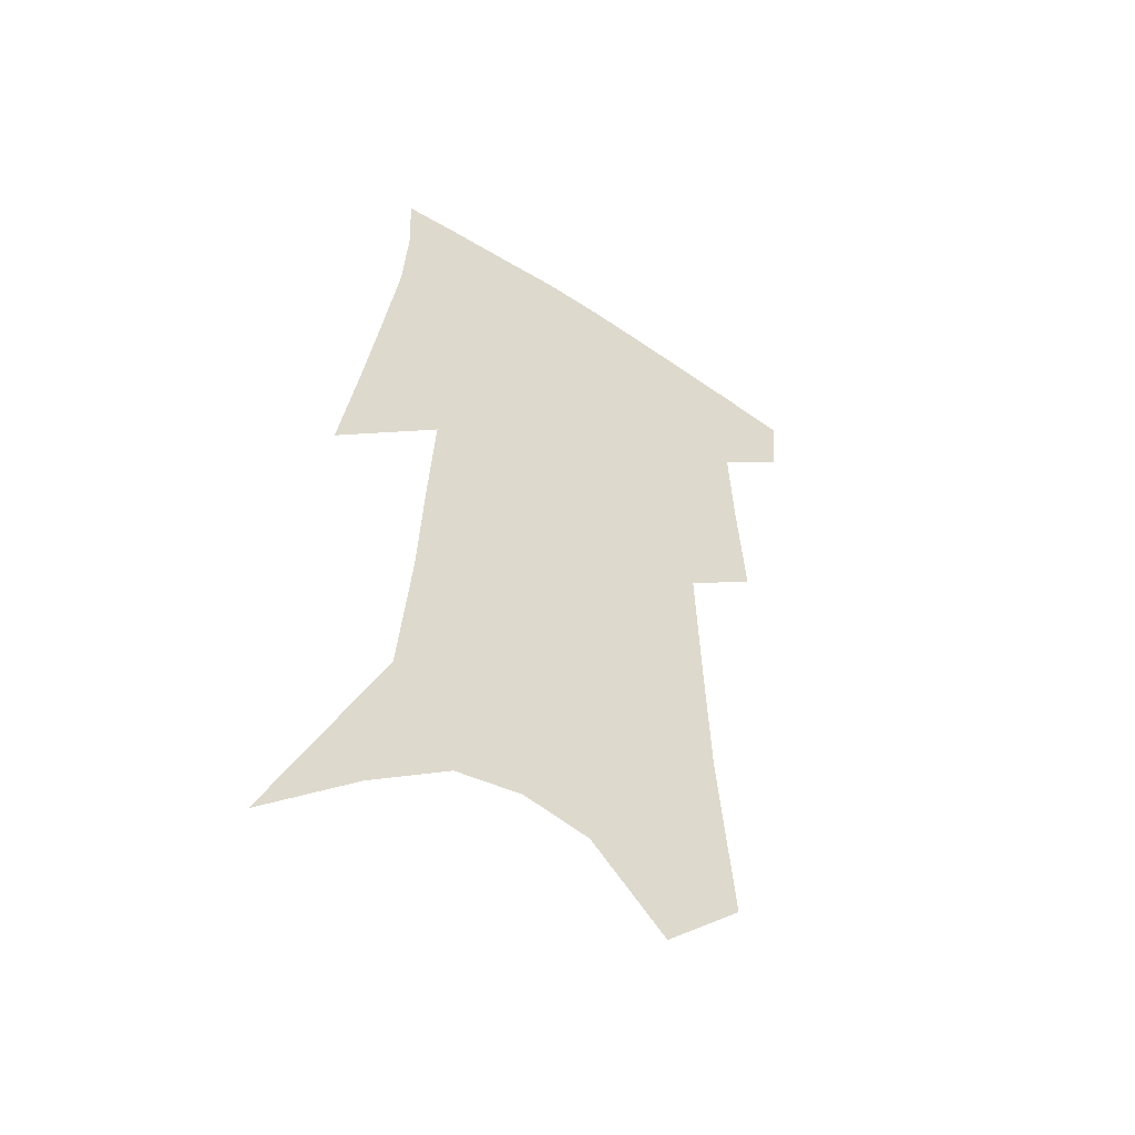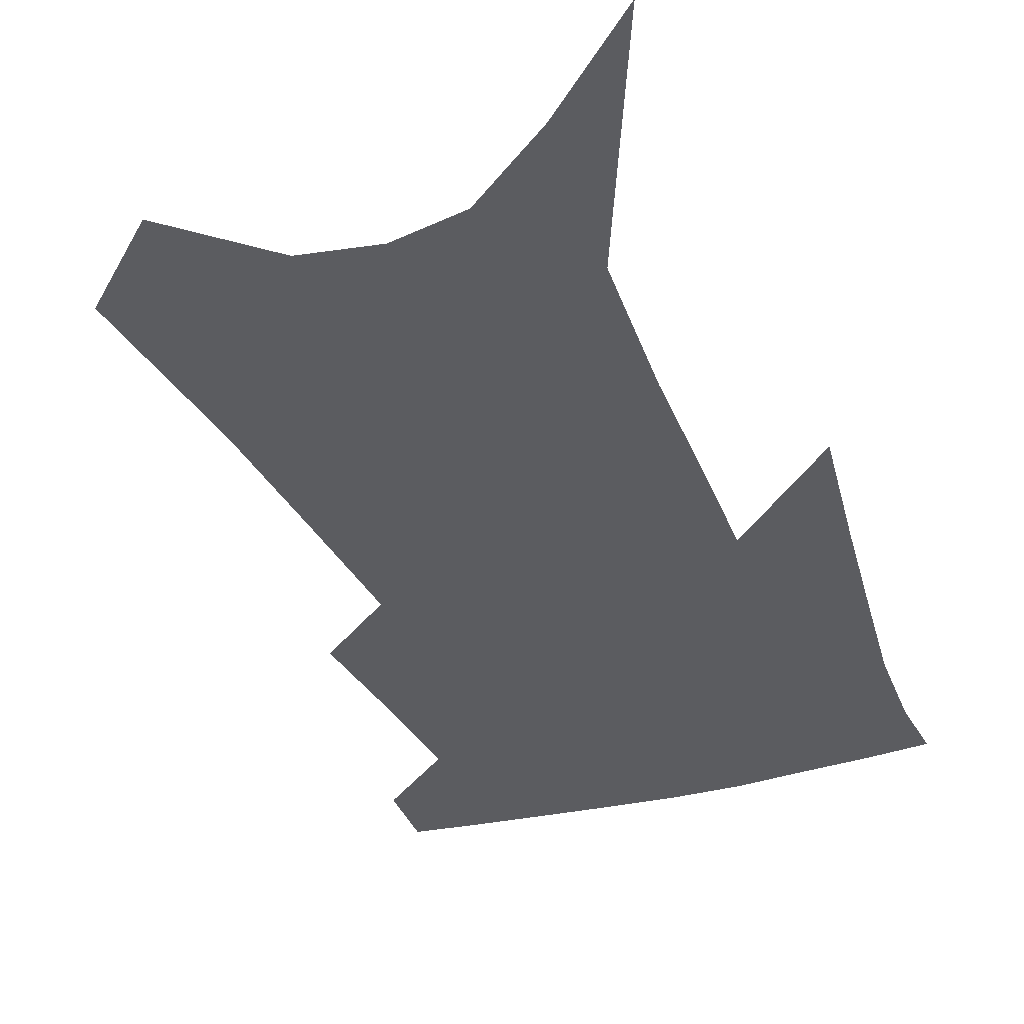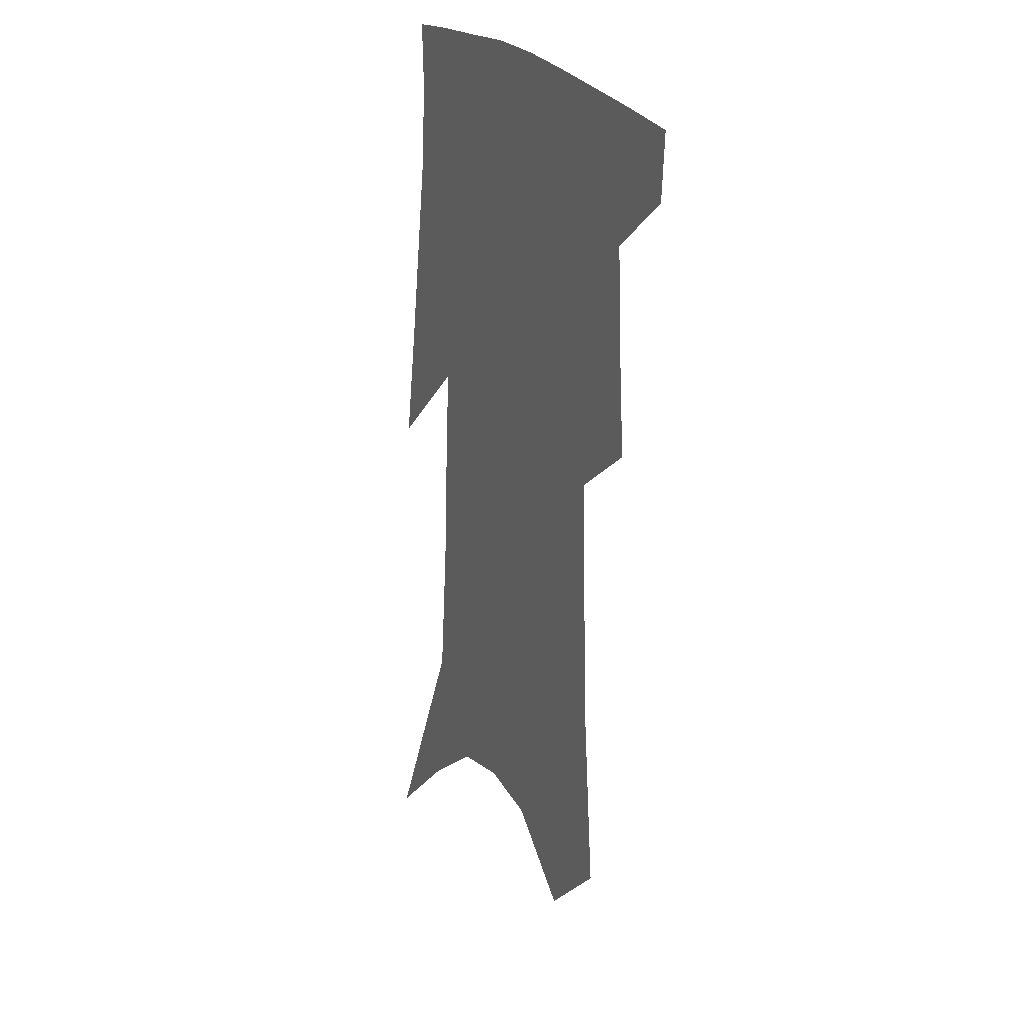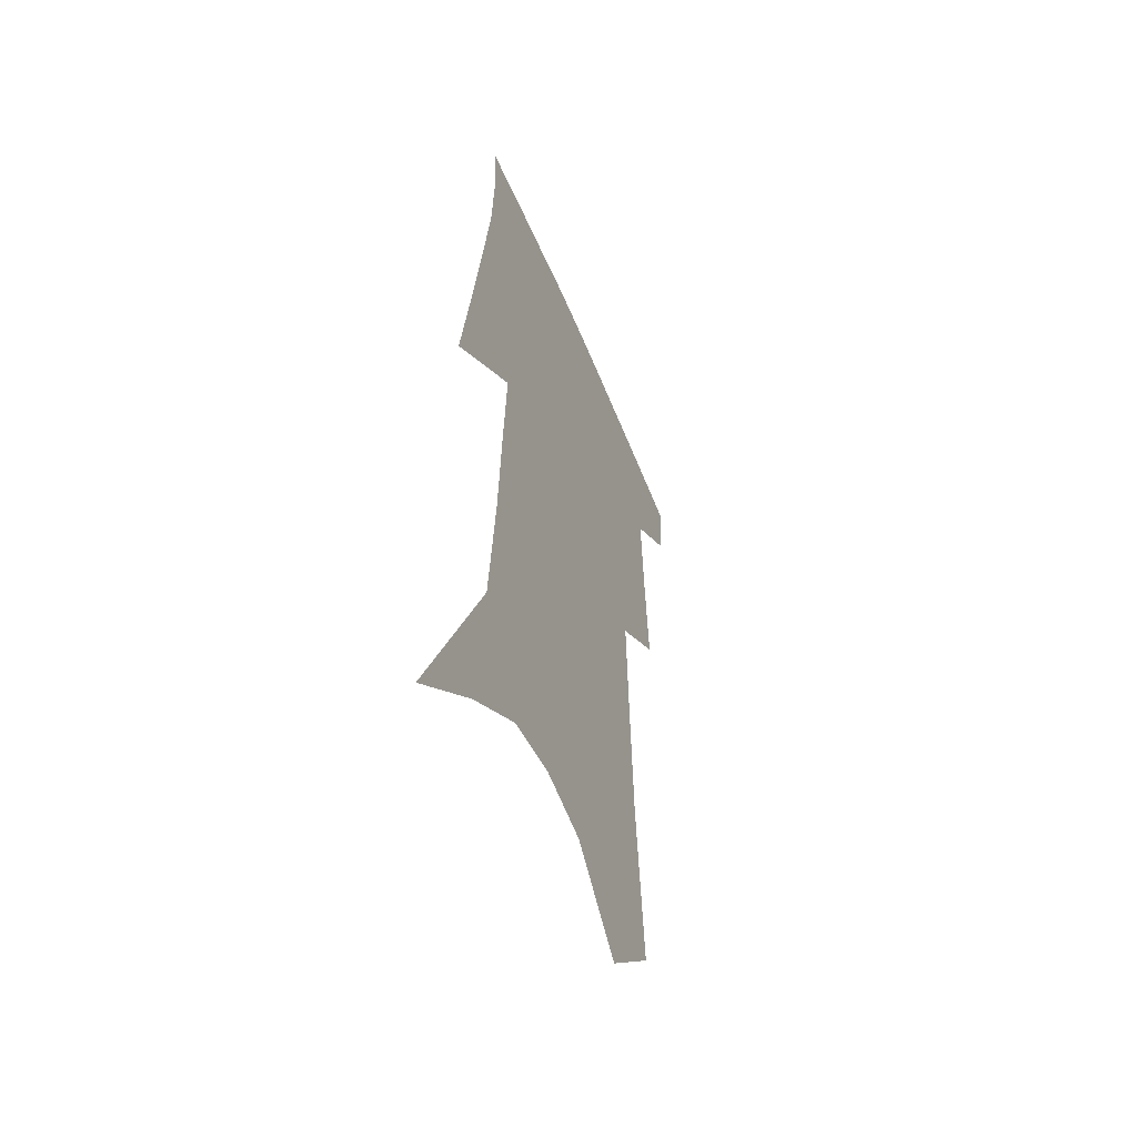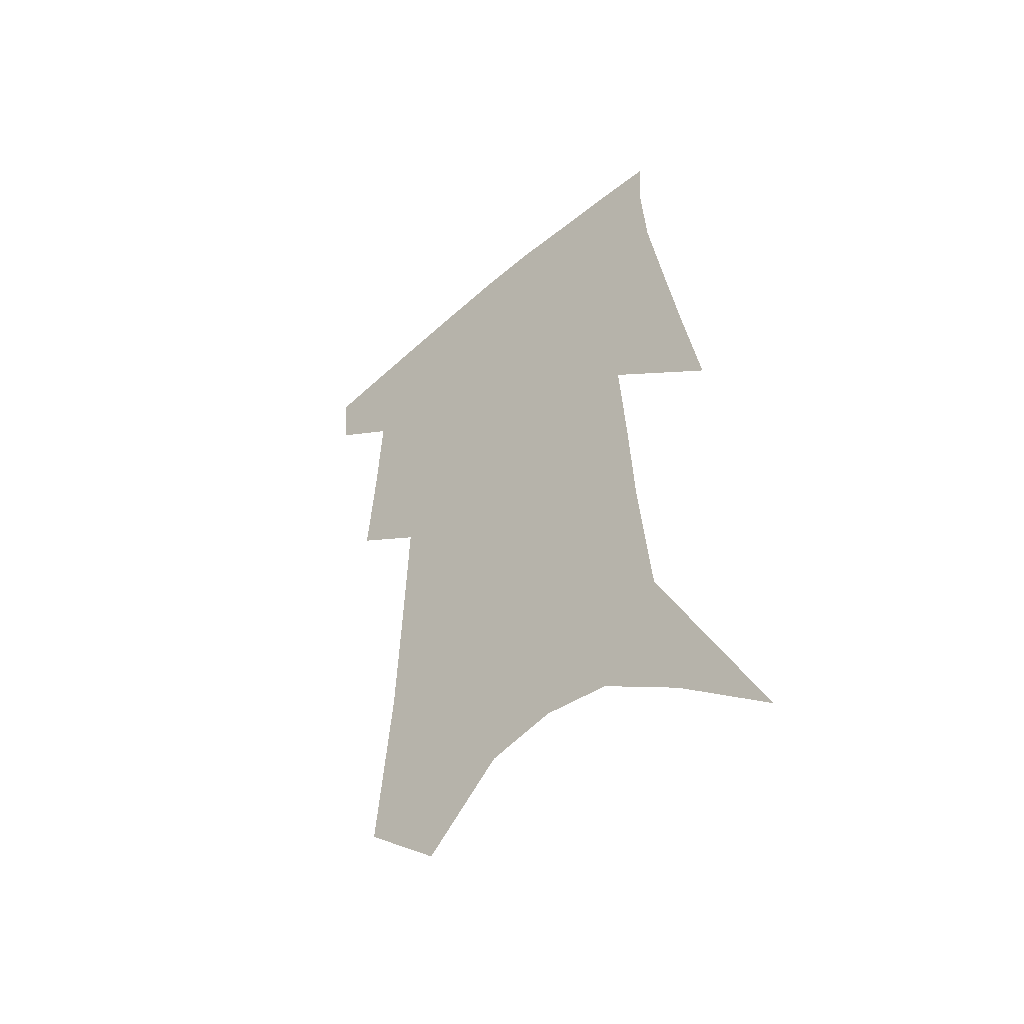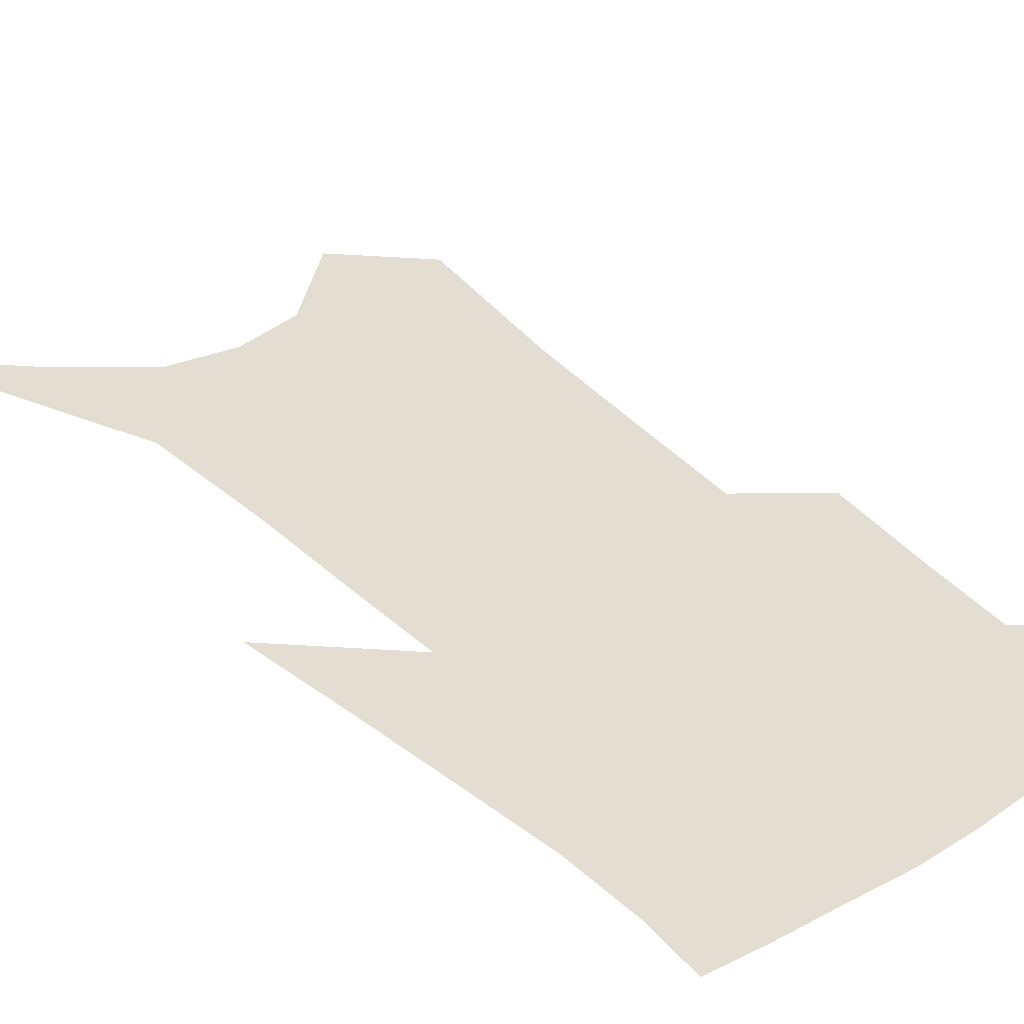
<metadata>
{"format":"obj","ext":"obj","renderer":"f3d","projection":"perspective","resolution":1024,"background":"white","views":[{"elev":-51.4,"azim":145.8,"up":"+Y"},{"elev":-35.0,"azim":22.6,"up":"+Z"},{"elev":21.7,"azim":-117.5,"up":"+Y"},{"elev":-53.1,"azim":112.3,"up":"+Y"},{"elev":-51.3,"azim":42.0,"up":"+Y"},{"elev":36.2,"azim":143.4,"up":"+Z"}]}
</metadata>
<code>
v 489.3 380.9 0
v 487.7 403 0
v 508.8 294 0
v 511.5 330.7 0
v 513.1 362.4 0
v 511.5 384.9 0
v 508.8 406 0
v 524.7 128.7 0
v 530 188.6 0
v 532 234.3 0
v 533.5 275.9 0
v 533.7 309.9 0
v 534.9 341.6 0
v 534.3 366.1 0
v 532.4 387.5 0
v 529.9 408.7 0
v 551.4 104.2 0
v 555.5 169.1 0
v 554.8 209.3 0
v 556 254.3 0
v 555.3 286.7 0
v 556 320.5 0
v 556 347.1 0
v 555.6 369.9 0
v 553.6 390.2 0
v 551.1 411.2 0
v 577.7 129.4 0
v 577.8 181 0
v 576.9 221.8 0
v 576.3 258.3 0
v 575.4 290.6 0
v 575.7 323.8 0
v 575.7 349.1 0
v 575.7 371.9 0
v 574.8 392 0
v 572.2 413.4 0
v 600.6 134.1 0
v 599.1 182.4 0
v 597.6 222.5 0
v 596.4 262.8 0
v 595.5 297.3 0
v 595 325.7 0
v 595 351 0
v 595.3 373.3 0
v 595.2 393 0
v 593.4 414.4 0
v 623.8 130.2 0
v 621.9 172.7 0
v 618.1 224 0
v 616.9 258.8 0
v 616.3 290.3 0
v 614.8 321.4 0
v 613.6 351.6 0
v 614.5 372.7 0
v 615.1 393.5 0
v 615.7 413.4 0
v 651.3 110.2 0
v 645.7 162.6 0
v 641.4 210.4 0
v 639.5 247.2 0
v 637.2 284.3 0
v 635 316.9 0
v 633.7 345.6 0
v 634.3 369.7 0
v 634.7 393 0
v 636.1 412.8 0
v 683 81.59 0
v 673.5 252.2 0
v 666.8 292.4 0
v 661.4 328.2 0
v 656.3 362.2 0
v 654.4 390.2 0
v 655.3 411.5 0
v 691 451 0
f 5 6 1
f 1 6 2
f 6 7 2
f 11 12 3
f 3 12 4
f 12 13 4
f 4 13 5
f 13 14 5
f 5 14 6
f 14 15 6
f 6 15 7
f 15 16 7
f 17 18 8
f 8 18 9
f 18 19 9
f 9 19 10
f 19 20 10
f 10 20 11
f 20 21 11
f 11 21 12
f 21 22 12
f 12 22 13
f 22 23 13
f 13 23 14
f 23 24 14
f 14 24 15
f 24 25 15
f 15 25 16
f 25 26 16
f 17 27 18
f 27 28 18
f 18 28 19
f 28 29 19
f 19 29 20
f 29 30 20
f 20 30 21
f 30 31 21
f 21 31 22
f 31 32 22
f 22 32 23
f 32 33 23
f 23 33 24
f 33 34 24
f 24 34 25
f 34 35 25
f 25 35 26
f 35 36 26
f 27 37 28
f 37 38 28
f 28 38 29
f 38 39 29
f 29 39 30
f 39 40 30
f 30 40 31
f 40 41 31
f 31 41 32
f 41 42 32
f 32 42 33
f 42 43 33
f 33 43 34
f 43 44 34
f 34 44 35
f 44 45 35
f 35 45 36
f 45 46 36
f 37 47 38
f 47 48 38
f 38 48 39
f 48 49 39
f 39 49 40
f 49 50 40
f 40 50 41
f 50 51 41
f 41 51 42
f 51 52 42
f 42 52 43
f 52 53 43
f 43 53 44
f 53 54 44
f 44 54 45
f 54 55 45
f 45 55 46
f 55 56 46
f 47 57 48
f 57 58 48
f 48 58 49
f 58 59 49
f 49 59 50
f 59 60 50
f 50 60 51
f 60 61 51
f 51 61 52
f 61 62 52
f 52 62 53
f 62 63 53
f 53 63 54
f 63 64 54
f 54 64 55
f 64 65 55
f 55 65 56
f 65 66 56
f 57 67 58
f 61 68 62
f 68 69 62
f 62 69 63
f 69 70 63
f 63 70 64
f 70 71 64
f 64 71 65
f 71 72 65
f 65 72 66
f 72 73 66

</code>
